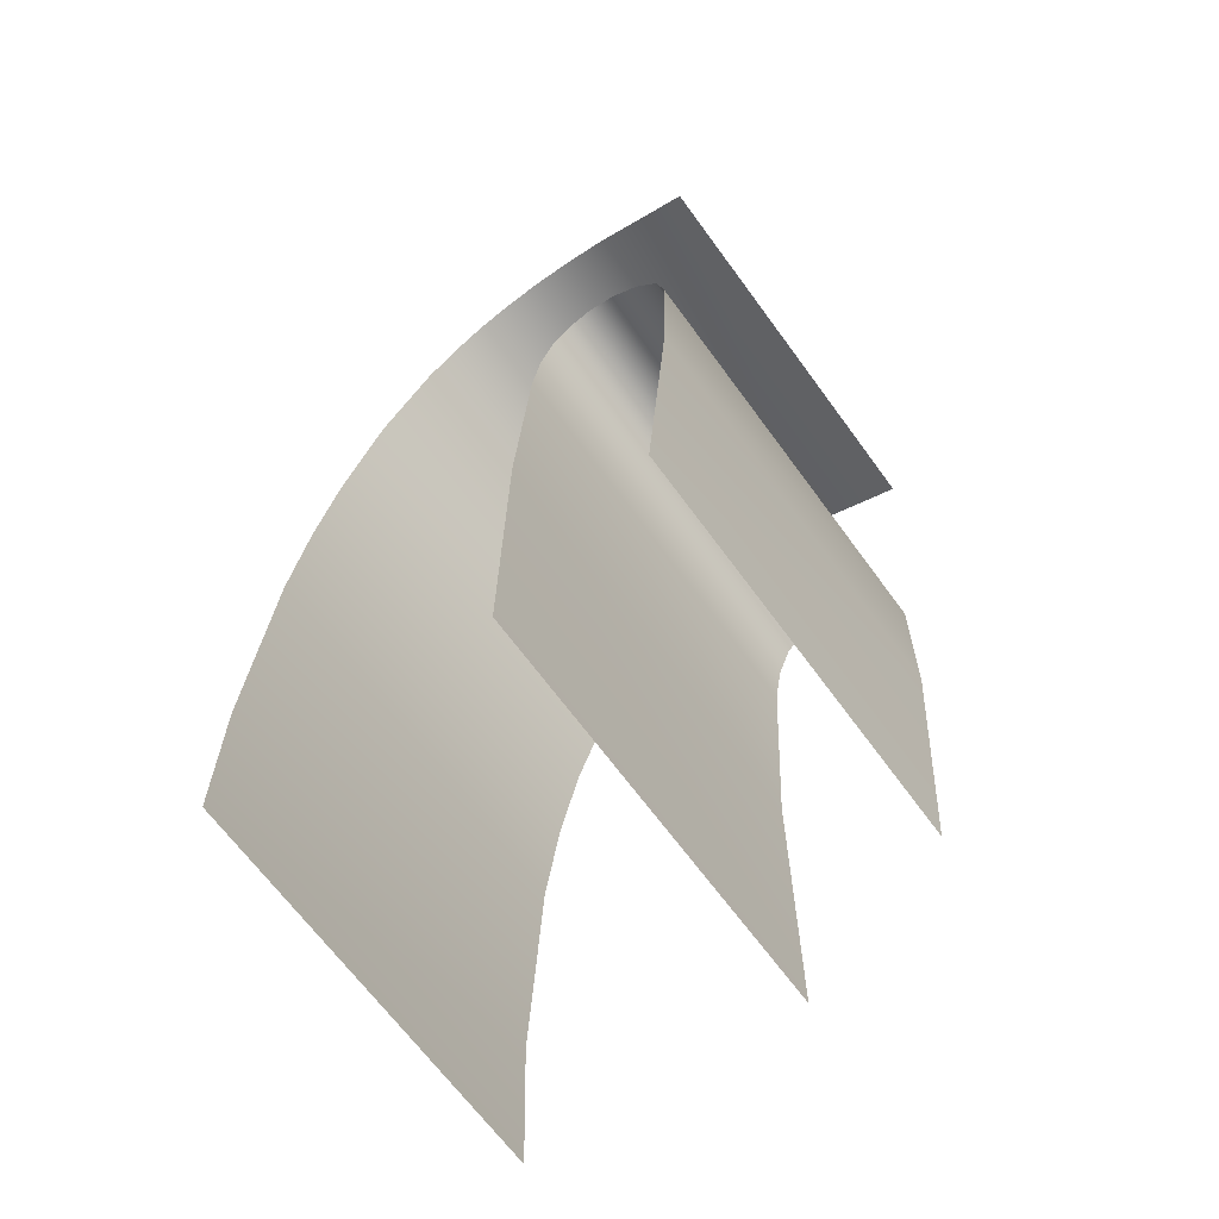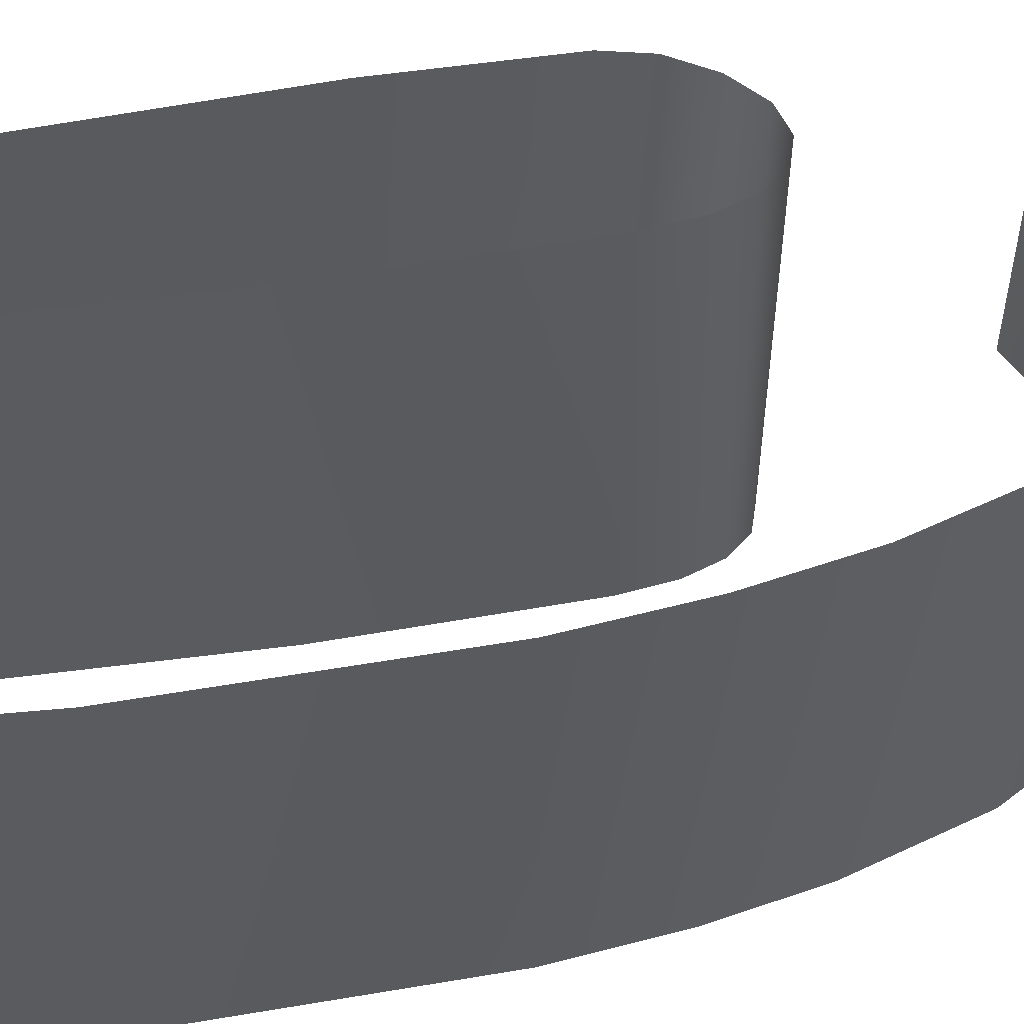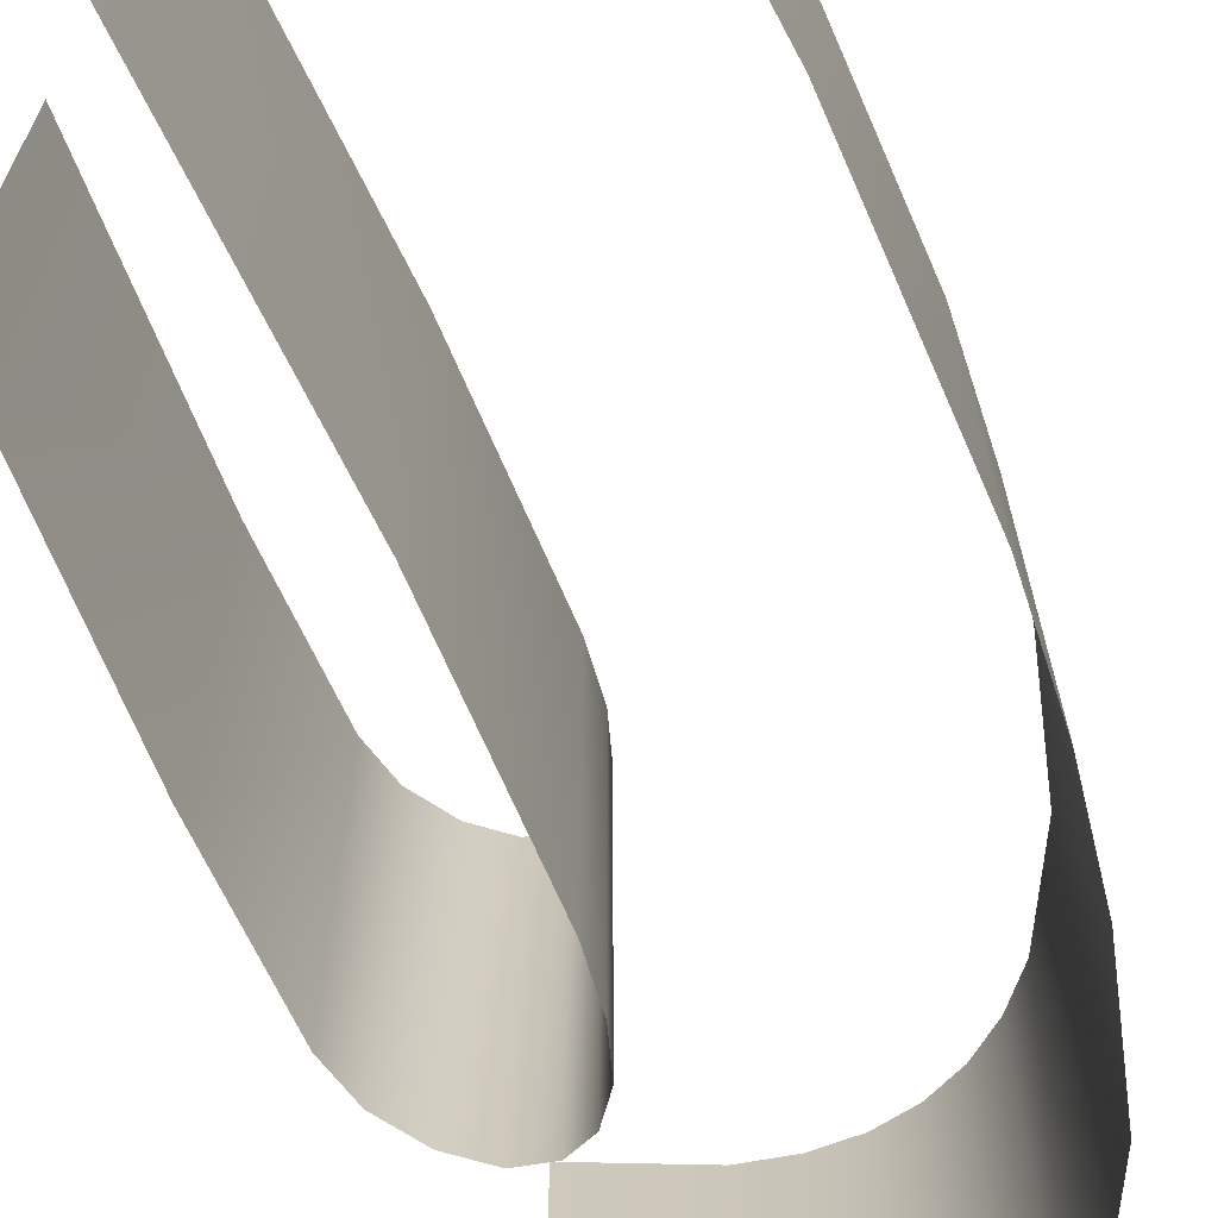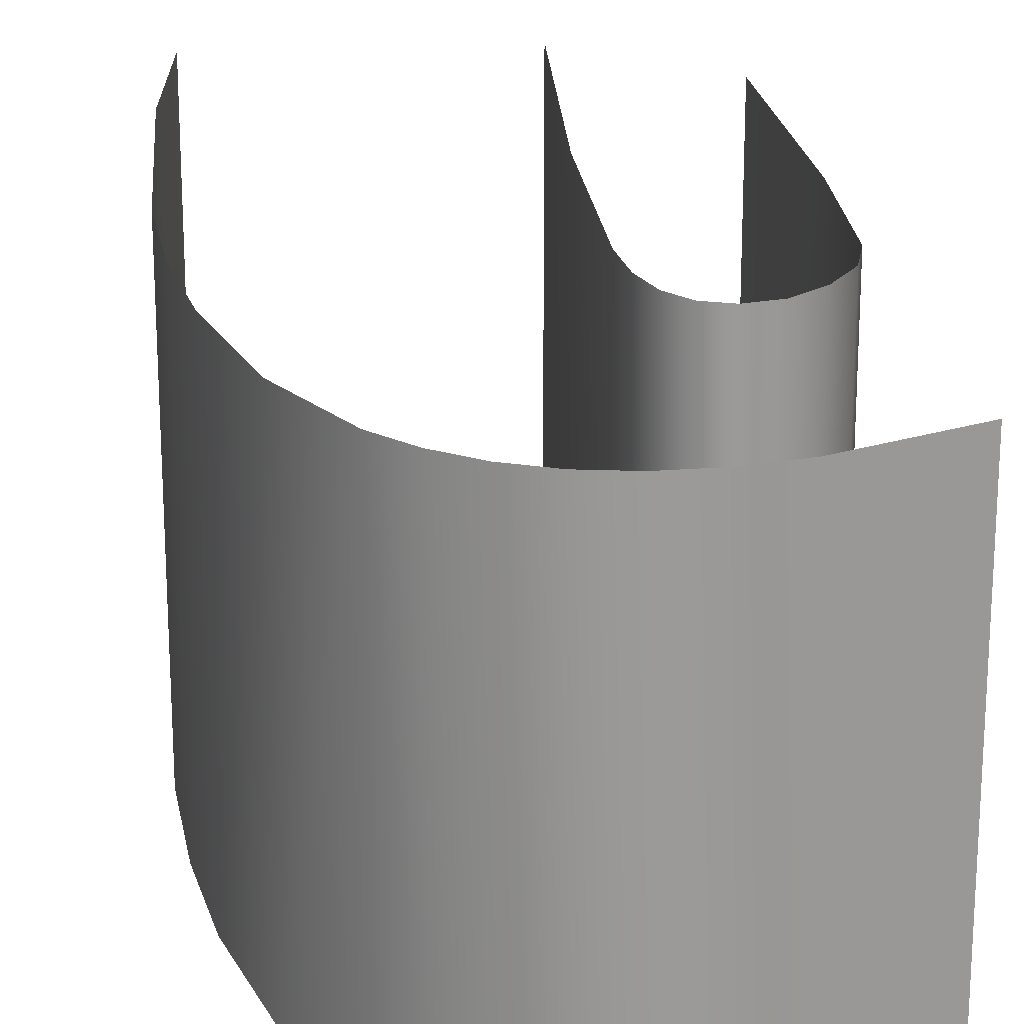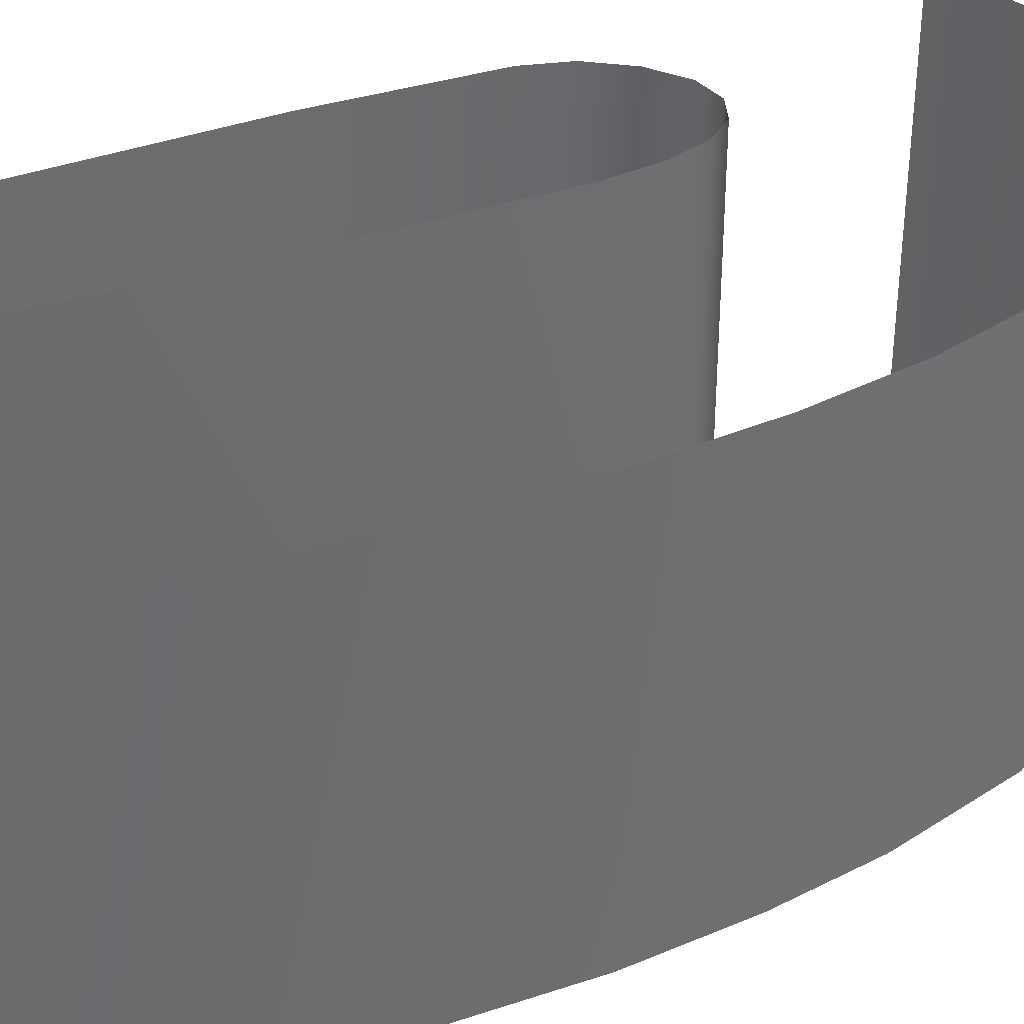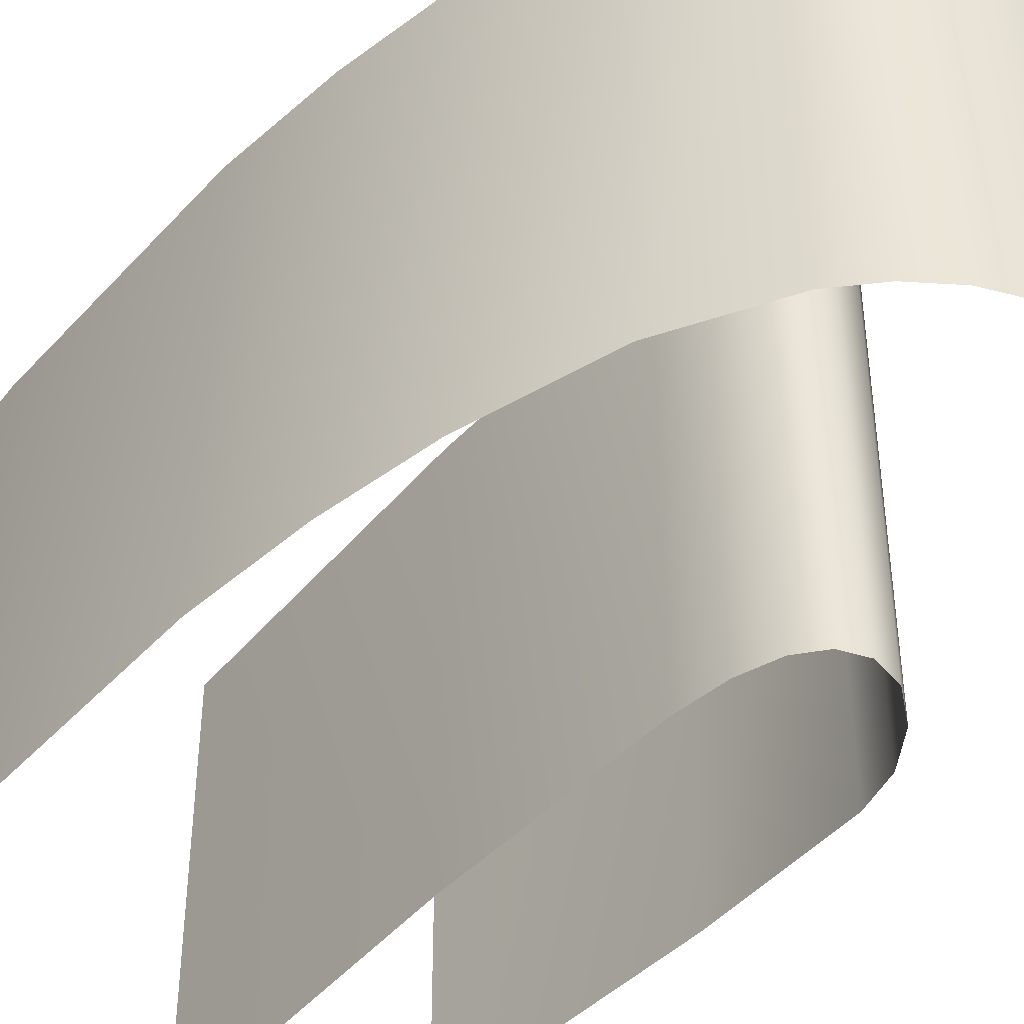
<metadata>
{"format":"obj","ext":"obj","renderer":"f3d","projection":"perspective","resolution":1024,"background":"white","views":[{"elev":-67.5,"azim":36.3,"up":"+Z"},{"elev":55.1,"azim":-97.4,"up":"+Y"},{"elev":-67.9,"azim":-153.6,"up":"+Y"},{"elev":21.1,"azim":-2.3,"up":"+Y"},{"elev":38.0,"azim":-110.3,"up":"+Y"},{"elev":-43.9,"azim":-36.0,"up":"+Y"}]}
</metadata>
<code>
v -0.4178 0.5 -1.352
v -0.411 0.5 -1.568
v -0.411 -0 -1.568
v -0.4178 -0 -1.352
v -0.402 0.5 -1.03
v -0.402 -0 -1.03
v -0.3823 0.5 -0.892
v -0.3823 -0 -0.892
v -0.3548 0.5 -0.7695
v -0.3548 -0 -0.7695
v -0.3034 0.5 -0.6218
v -0.3034 -0 -0.6218
v -0.2372 0.5 -0.5164
v -0.2372 -0 -0.5164
v -0.1985 -0 -0.4795
v -0.1985 0.5 -0.4795
v -0.156 -0 -0.4531
v -0.156 0.5 -0.4531
v -0.1099 -0 -0.4373
v -0.1099 0.5 -0.4373
v -0.06 -0 -0.432
v -0.06 0.5 -0.432
v -0.006422 -0 -0.4375
v -0.006422 0.5 -0.4375
v 0.05081 -0 -0.4539
v 0.05081 0.5 -0.4539
v 0.1762 -0 -0.5198
v 0.1762 0.5 -0.5198
v 0.1358 0.5 -1.106
v 0.1087 0.5 -1.449
v 0.1087 -0 -1.449
v 0.1358 -0 -1.106
v 0.1403 0.5 -0.9135
v 0.1403 -0 -0.9135
v 0.1298 0.5 -0.862
v 0.1298 -0 -0.862
v 0.1031 0.5 -0.8156
v 0.1031 -0 -0.8156
v 0.06797 0.5 -0.7827
v 0.06797 -0 -0.7827
v 0.03225 0.5 -0.7718
v 0.03225 -0 -0.7718
v 0.001875 0.5 -0.7805
v 0.001875 -0 -0.7805
v -0.02175 0.5 -0.8066
v -0.02175 -0 -0.8066
v -0.03862 0.5 -0.8502
v -0.03862 -0 -0.8502
v -0.04875 0.5 -0.9113
v -0.04875 -0 -0.9113
v -0.0645 0.5 -1.191
v -0.0645 -0 -1.191
v -0.06675 0.5 -1.593
v -0.06675 -0 -1.593
f 1 2 3
f 1 3 4
f 5 1 4
f 5 4 6
f 7 5 6
f 7 6 8
f 9 7 8
f 9 8 10
f 11 9 10
f 11 10 12
f 13 11 12
f 13 12 14
f 15 16 13
f 15 13 14
f 17 18 16
f 17 16 15
f 19 20 18
f 19 18 17
f 21 22 20
f 21 20 19
f 23 24 22
f 23 22 21
f 25 26 24
f 25 24 23
f 27 28 26
f 27 26 25
f 29 30 31
f 29 31 32
f 33 29 32
f 33 32 34
f 35 33 34
f 35 34 36
f 37 35 36
f 37 36 38
f 37 38 39
f 39 38 40
f 39 40 41
f 41 40 42
f 41 42 43
f 43 42 44
f 45 43 44
f 45 44 46
f 47 45 46
f 47 46 48
f 49 47 48
f 49 48 50
f 51 49 50
f 51 50 52
f 53 51 52
f 53 52 54

</code>
